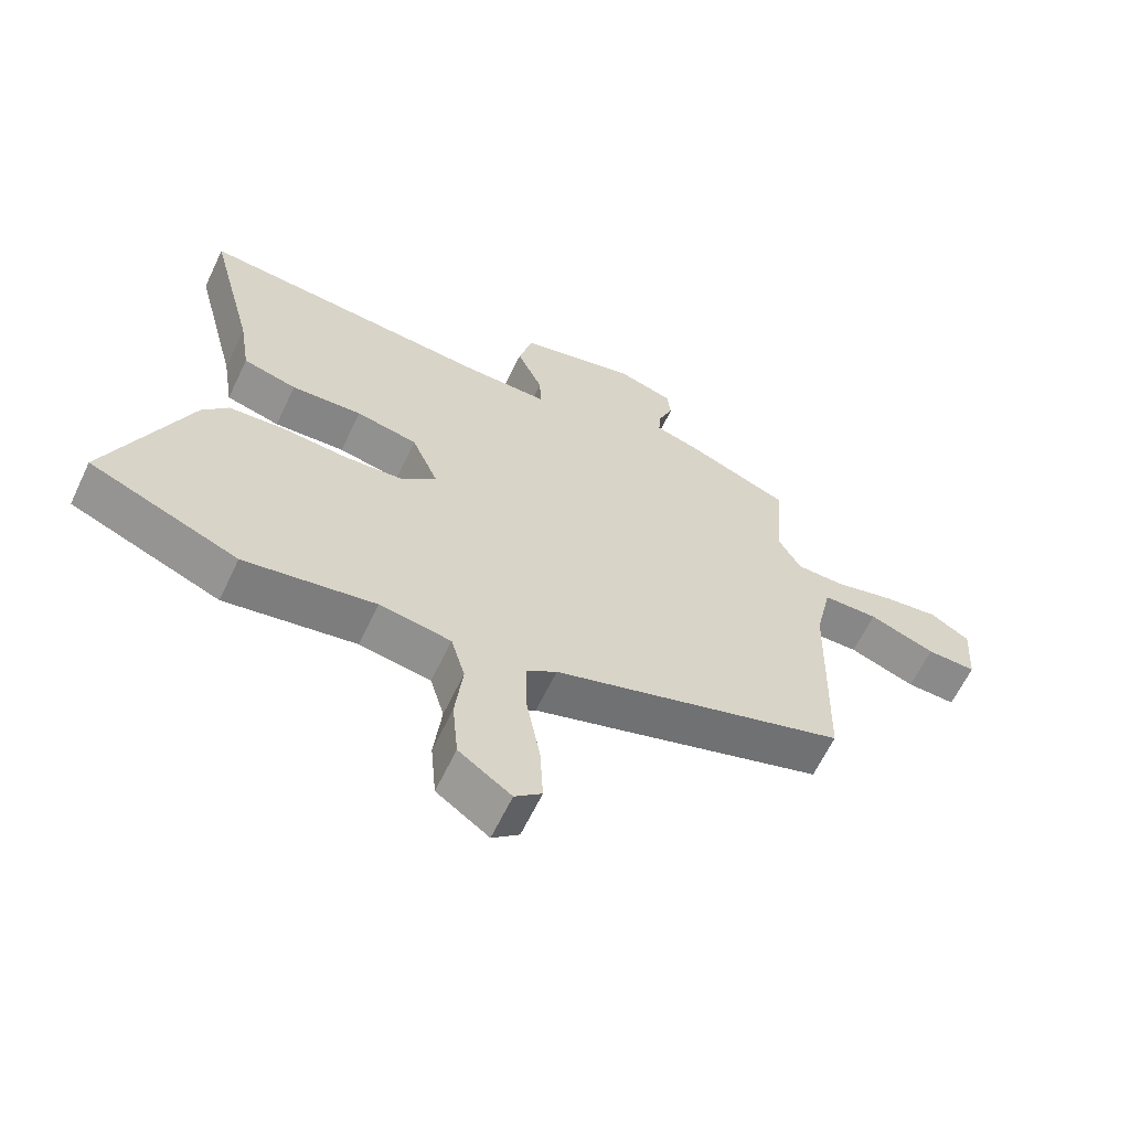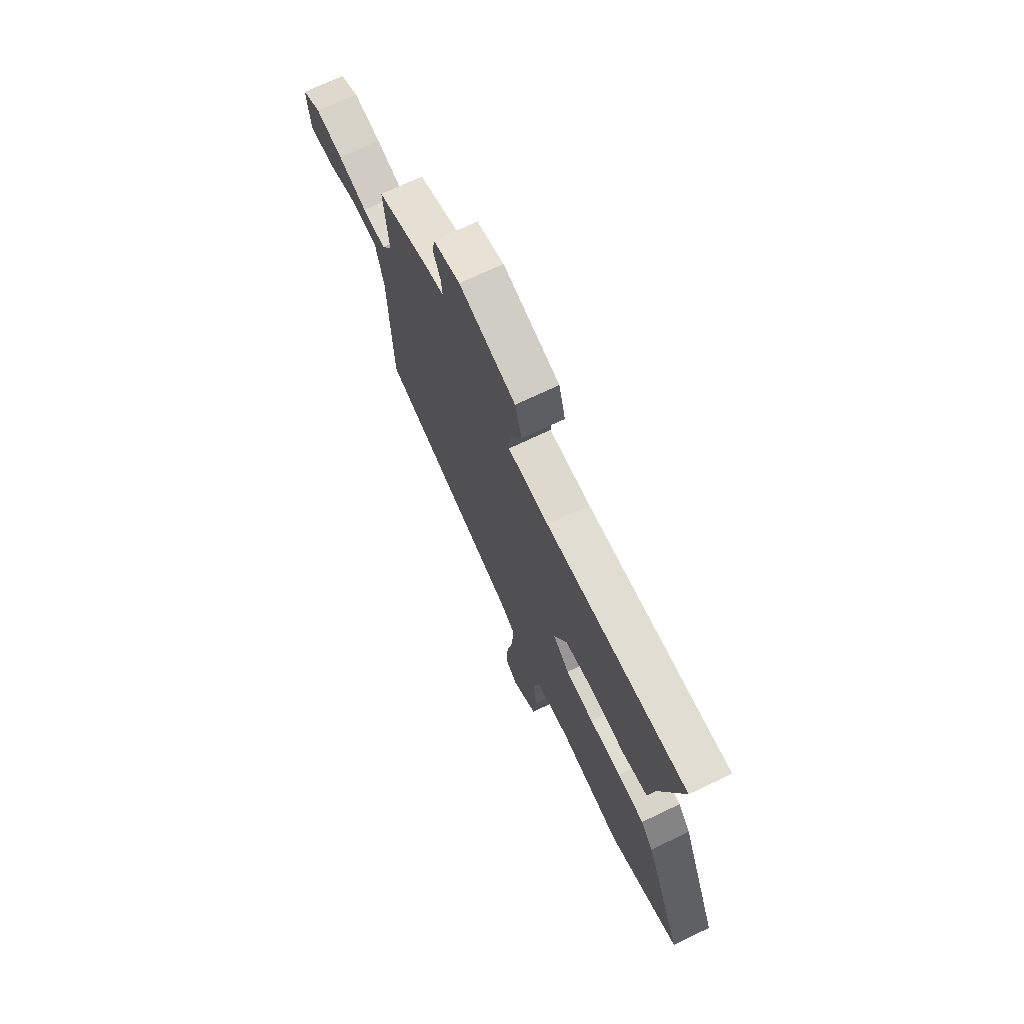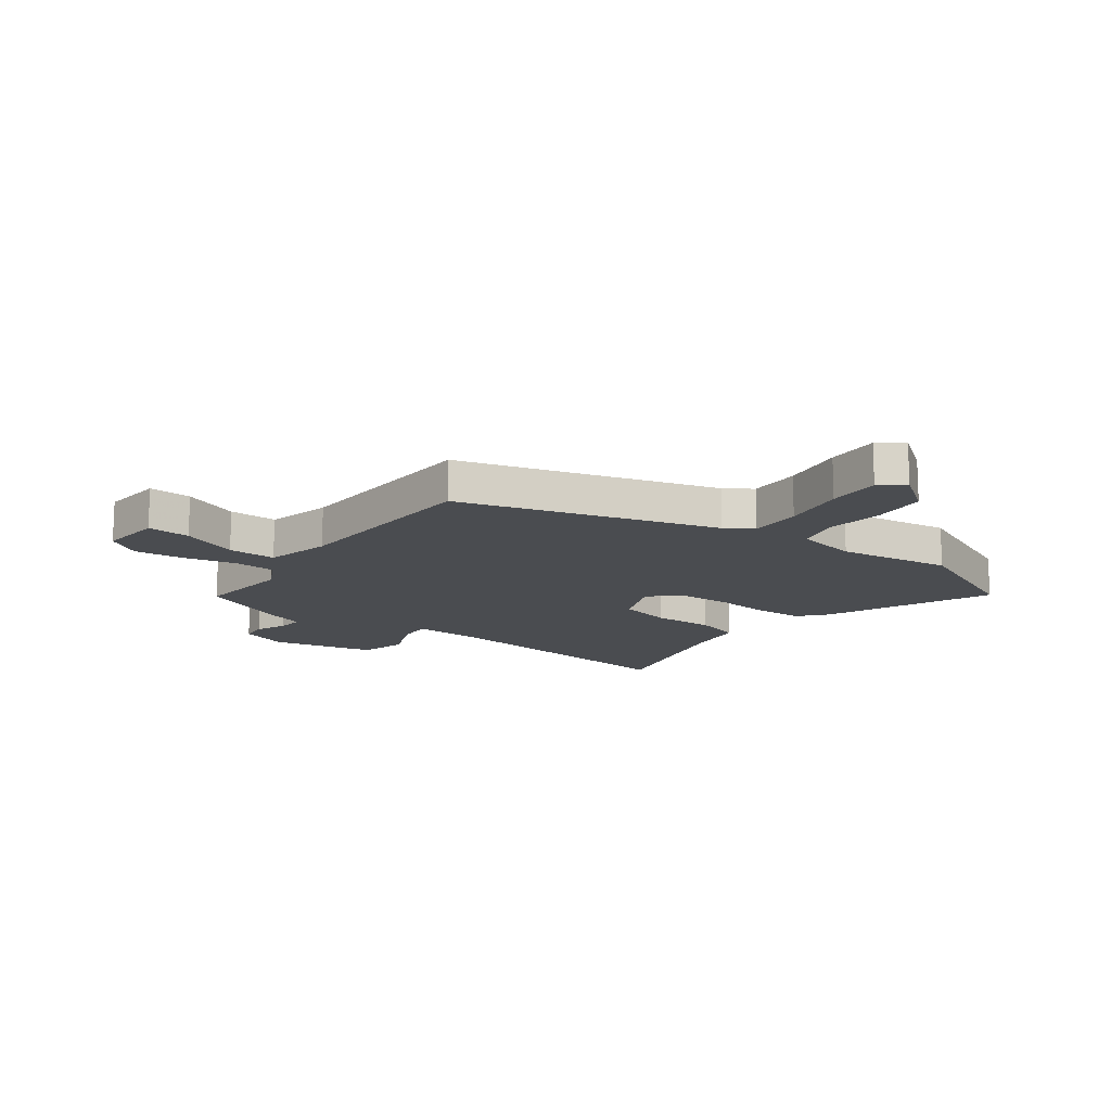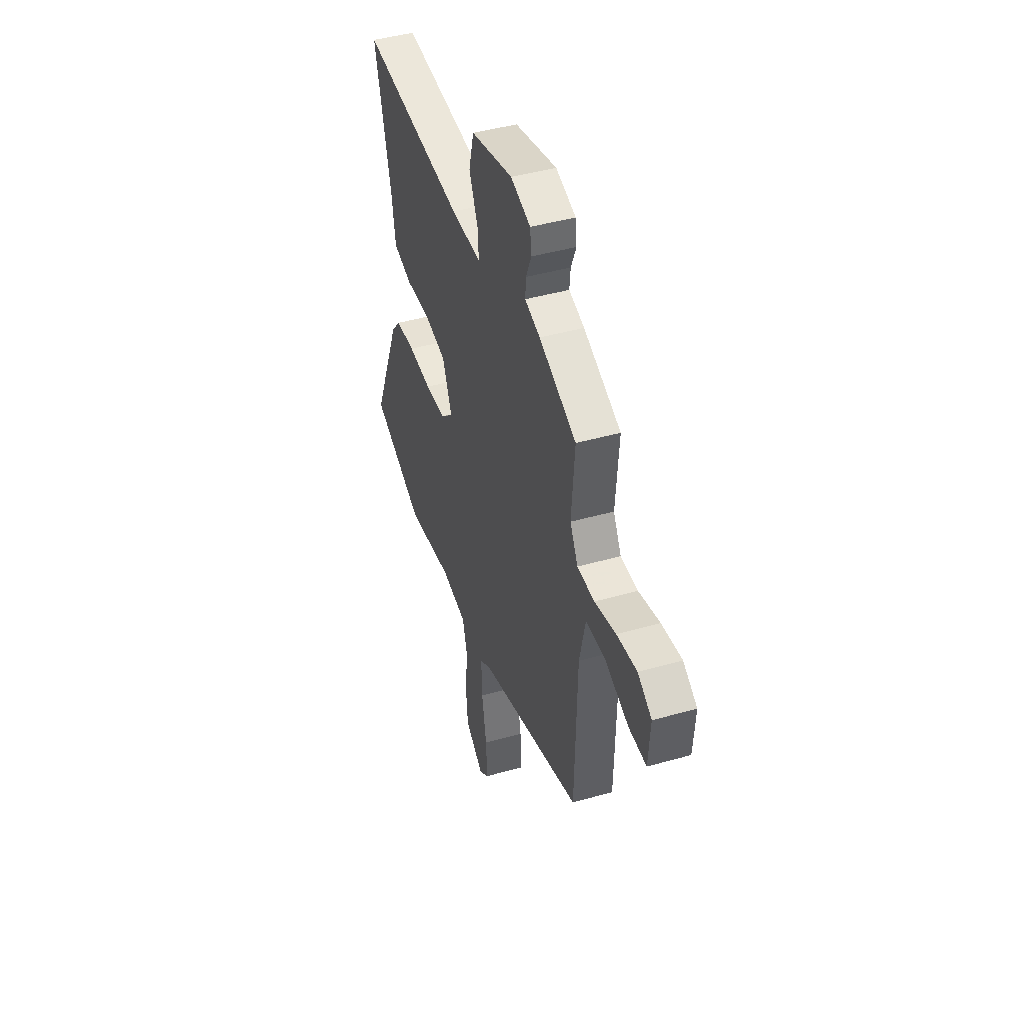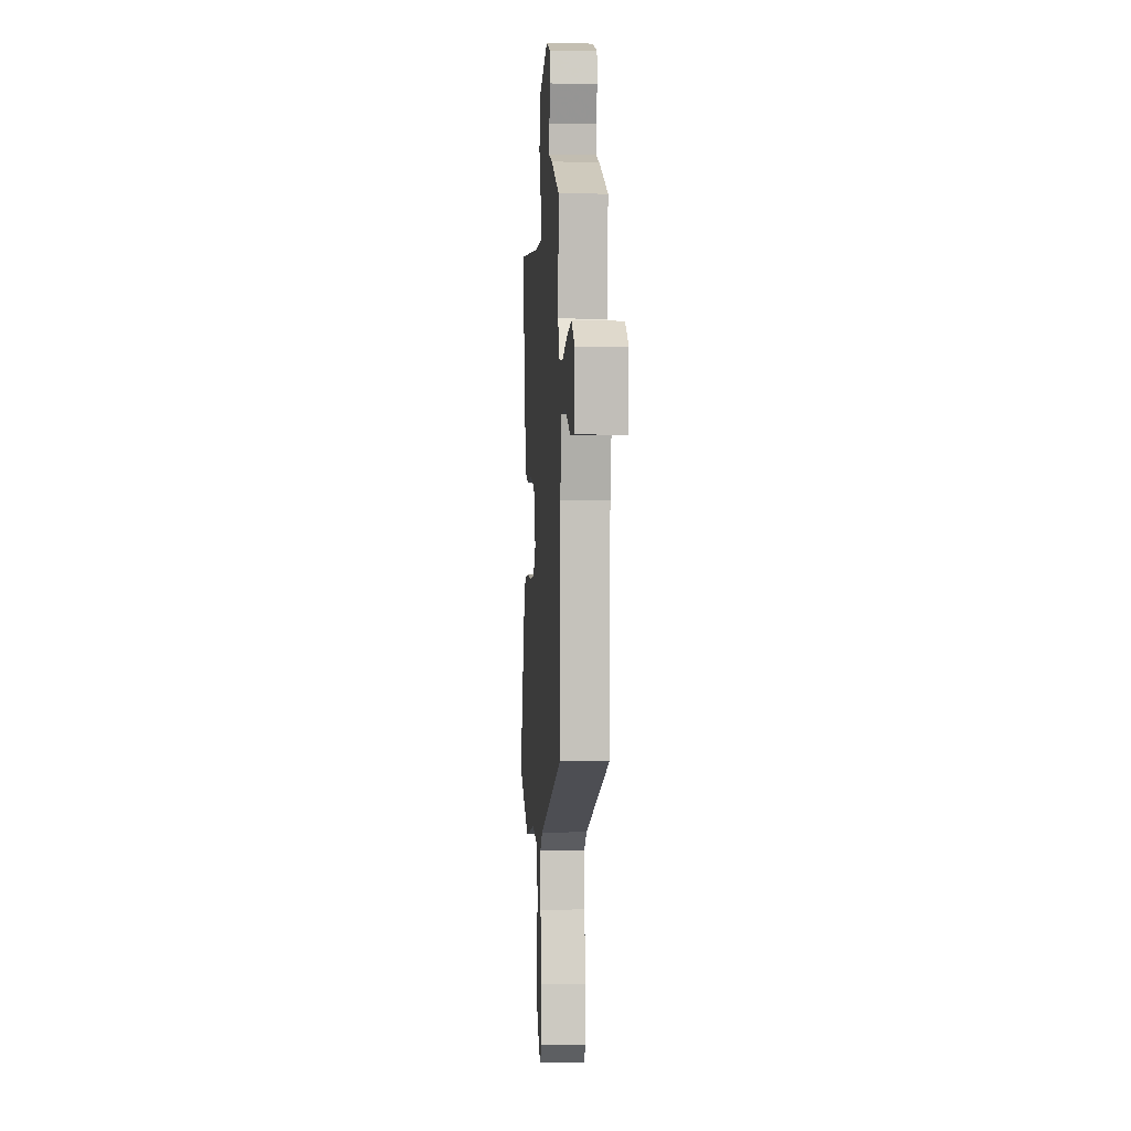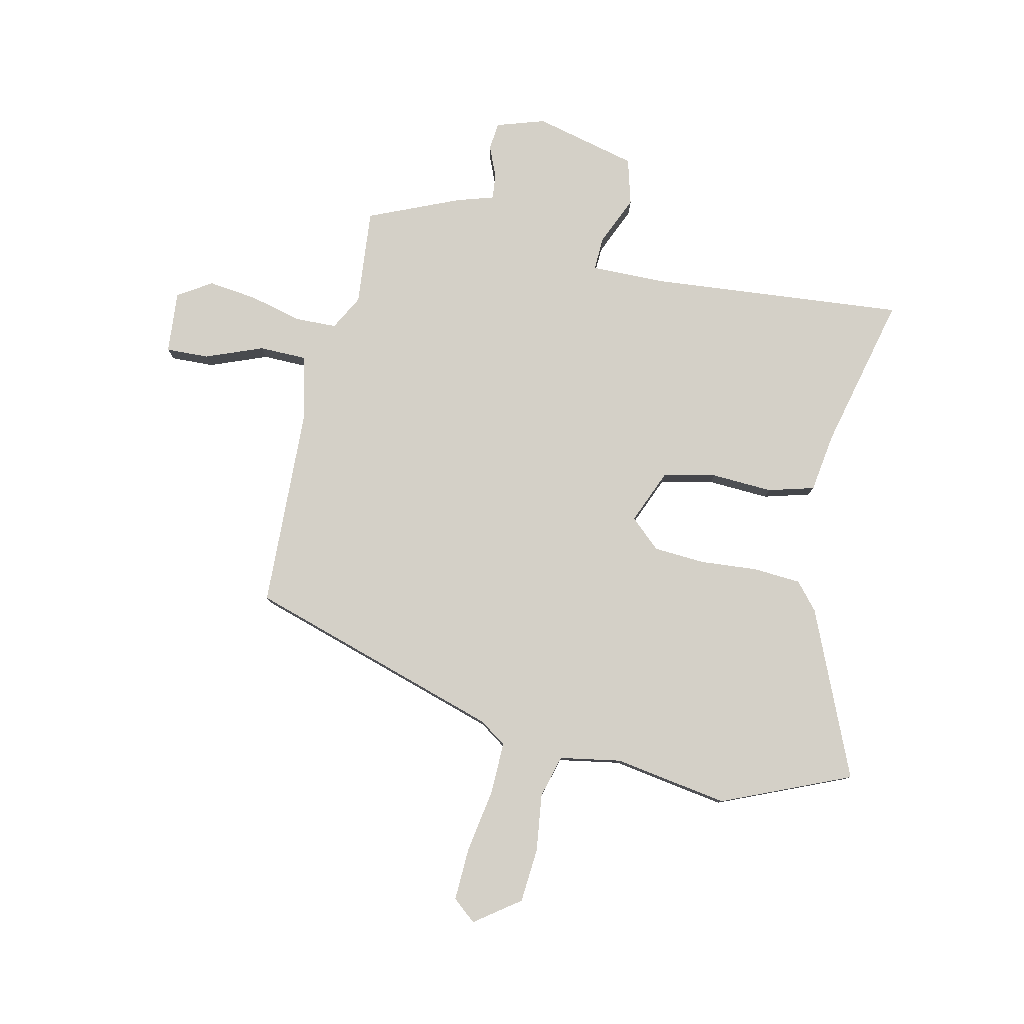
<metadata>
{"format":"obj","ext":"obj","renderer":"f3d","projection":"perspective","resolution":1024,"background":"white","views":[{"elev":-63.0,"azim":-25.5,"up":"+Z"},{"elev":71.4,"azim":-115.5,"up":"+Z"},{"elev":-14.8,"azim":142.1,"up":"+Y"},{"elev":44.6,"azim":71.7,"up":"+Z"},{"elev":0.5,"azim":86.4,"up":"+Z"},{"elev":80.0,"azim":-168.2,"up":"+Y"}]}
</metadata>
<code>
v 0.509 0.07 -0.323
v 0.048 0.07 -0.473
v 0 0.07 -0.507
v 0.003 0.07 -0.601
v 0.024 0.07 -0.716
v 0.029 0.07 -0.812
v -0.013 0.07 -0.848
v -0.095 0.07 -0.79
v -0.104 0.07 -0.692
v -0.092 0.07 -0.587
v -0.114 0.07 -0.51
v -0.226 0.07 -0.492
v -0.432 0.07 -0.528
v -0.666 0.07 -0.432
v -0.54 0.07 -0.129
v -0.499 0.07 -0.08
v -0.412 0.07 -0.073
v -0.308 0.07 -0.08
v -0.215 0.07 -0.073
v -0.161 0.07 -0.023
v -0.203 0.07 0.075
v -0.299 0.07 0.094
v -0.41 0.07 0.087
v -0.494 0.07 0.109
v -0.511 0.07 0.216
v -0.583 0.07 0.497
v -0.119 0.07 0.461
v 0.015 0.07 0.461
v 0.012 0.07 0.521
v -0.028 0.07 0.61
v -0.006 0.07 0.694
v 0.179 0.07 0.742
v 0.267 0.07 0.715
v 0.273 0.07 0.665
v 0.25 0.07 0.609
v 0.246 0.07 0.563
v 0.314 0.07 0.543
v 0.479 0.07 0.475
v 0.465 0.07 0.3
v 0.5 0.07 0.237
v 0.576 0.07 0.236
v 0.67 0.07 0.261
v 0.759 0.07 0.273
v 0.821 0.07 0.235
v 0.813 0.07 0.122
v 0.735 0.07 0.124
v 0.631 0.07 0.163
v 0.544 0.07 0.161
v 0.518 0.07 0.042
v 0.509 0 -0.323
v 0.048 0 -0.473
v 0 0 -0.507
v 0.003 0 -0.601
v 0.024 0 -0.716
v 0.029 0 -0.812
v -0.013 0 -0.848
v -0.095 0 -0.79
v -0.104 0 -0.692
v -0.092 0 -0.587
v -0.114 0 -0.51
v -0.226 0 -0.492
v -0.432 0 -0.528
v -0.666 0 -0.432
v -0.54 0 -0.129
v -0.499 0 -0.08
v -0.412 0 -0.073
v -0.308 0 -0.08
v -0.215 0 -0.073
v -0.161 0 -0.023
v -0.203 0 0.075
v -0.299 0 0.094
v -0.41 0 0.087
v -0.494 0 0.109
v -0.511 0 0.216
v -0.583 0 0.497
v -0.119 0 0.461
v 0.015 0 0.461
v 0.012 0 0.521
v -0.028 0 0.61
v -0.006 0 0.694
v 0.179 0 0.742
v 0.267 0 0.715
v 0.273 0 0.665
v 0.25 0 0.609
v 0.246 0 0.563
v 0.314 0 0.543
v 0.479 0 0.475
v 0.465 0 0.3
v 0.5 0 0.237
v 0.576 0 0.236
v 0.67 0 0.261
v 0.759 0 0.273
v 0.821 0 0.235
v 0.813 0 0.122
v 0.735 0 0.124
v 0.631 0 0.163
v 0.544 0 0.161
v 0.518 0 0.042
f 45 46 47
f 44 45 47
f 43 44 47
f 42 43 47
f 41 42 47
f 40 41 47 48
f 36 37 38 39
f 36 39 40
f 33 34 35
f 32 33 35
f 31 32 35
f 30 31 35
f 29 30 35
f 28 29 35 36
f 25 26 27
f 25 27 28
f 24 25 28
f 23 24 28
f 22 23 28
f 40 48 49
f 36 40 49
f 28 36 49
f 22 28 49
f 21 22 49
f 16 17 18
f 15 16 18
f 14 15 18
f 13 14 18
f 12 13 18
f 11 12 18 19
f 8 9 10
f 7 8 10
f 6 7 10
f 5 6 10
f 4 5 10
f 11 19 20
f 10 11 20
f 4 10 20
f 3 4 20
f 49 1 2
f 21 49 2
f 20 21 2
f 2 3 20
f 96 95 94
f 96 94 93
f 96 93 92
f 96 92 91
f 96 91 90
f 97 96 90 89
f 88 87 86 85
f 89 88 85
f 84 83 82
f 84 82 81
f 84 81 80
f 84 80 79
f 84 79 78
f 85 84 78 77
f 76 75 74
f 77 76 74
f 77 74 73
f 77 73 72
f 77 72 71
f 98 97 89
f 98 89 85
f 98 85 77
f 98 77 71
f 98 71 70
f 67 66 65
f 67 65 64
f 67 64 63
f 67 63 62
f 67 62 61
f 68 67 61 60
f 59 58 57
f 59 57 56
f 59 56 55
f 59 55 54
f 59 54 53
f 69 68 60
f 69 60 59
f 69 59 53
f 69 53 52
f 51 50 98
f 51 98 70
f 51 70 69
f 69 52 51
f 1 50 51 2
f 2 51 52 3
f 3 52 53 4
f 4 53 54 5
f 5 54 55 6
f 6 55 56 7
f 7 56 57 8
f 8 57 58 9
f 9 58 59 10
f 10 59 60 11
f 11 60 61 12
f 12 61 62 13
f 13 62 63 14
f 14 63 64 15
f 15 64 65 16
f 16 65 66 17
f 17 66 67 18
f 18 67 68 19
f 19 68 69 20
f 20 69 70 21
f 21 70 71 22
f 22 71 72 23
f 23 72 73 24
f 24 73 74 25
f 25 74 75 26
f 26 75 76 27
f 27 76 77 28
f 28 77 78 29
f 29 78 79 30
f 30 79 80 31
f 31 80 81 32
f 32 81 82 33
f 33 82 83 34
f 34 83 84 35
f 35 84 85 36
f 36 85 86 37
f 37 86 87 38
f 38 87 88 39
f 39 88 89 40
f 40 89 90 41
f 41 90 91 42
f 42 91 92 43
f 43 92 93 44
f 44 93 94 45
f 45 94 95 46
f 46 95 96 47
f 47 96 97 48
f 48 97 98 49
f 49 98 50 1

</code>
